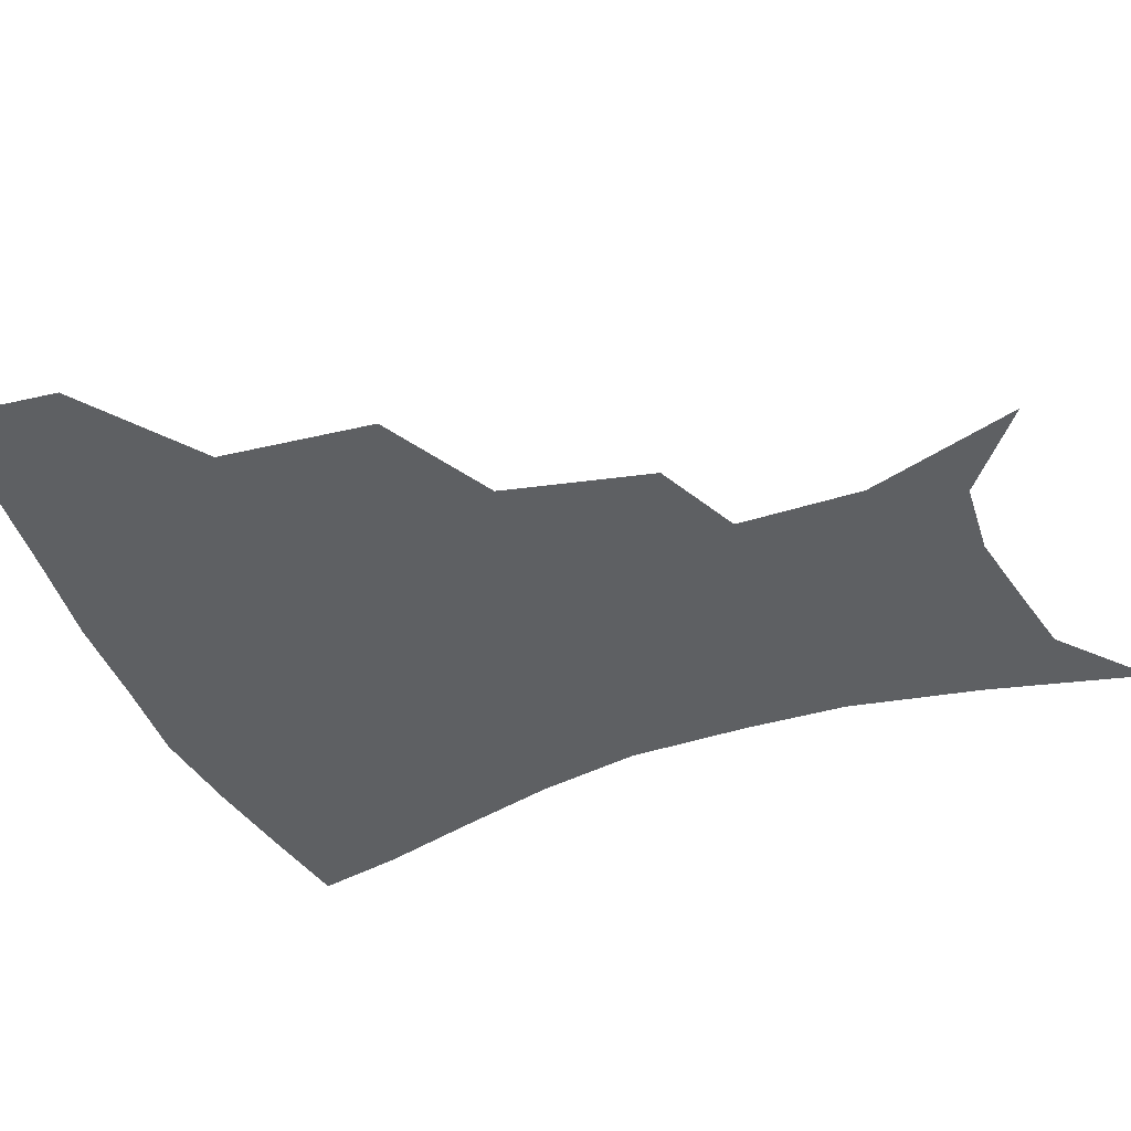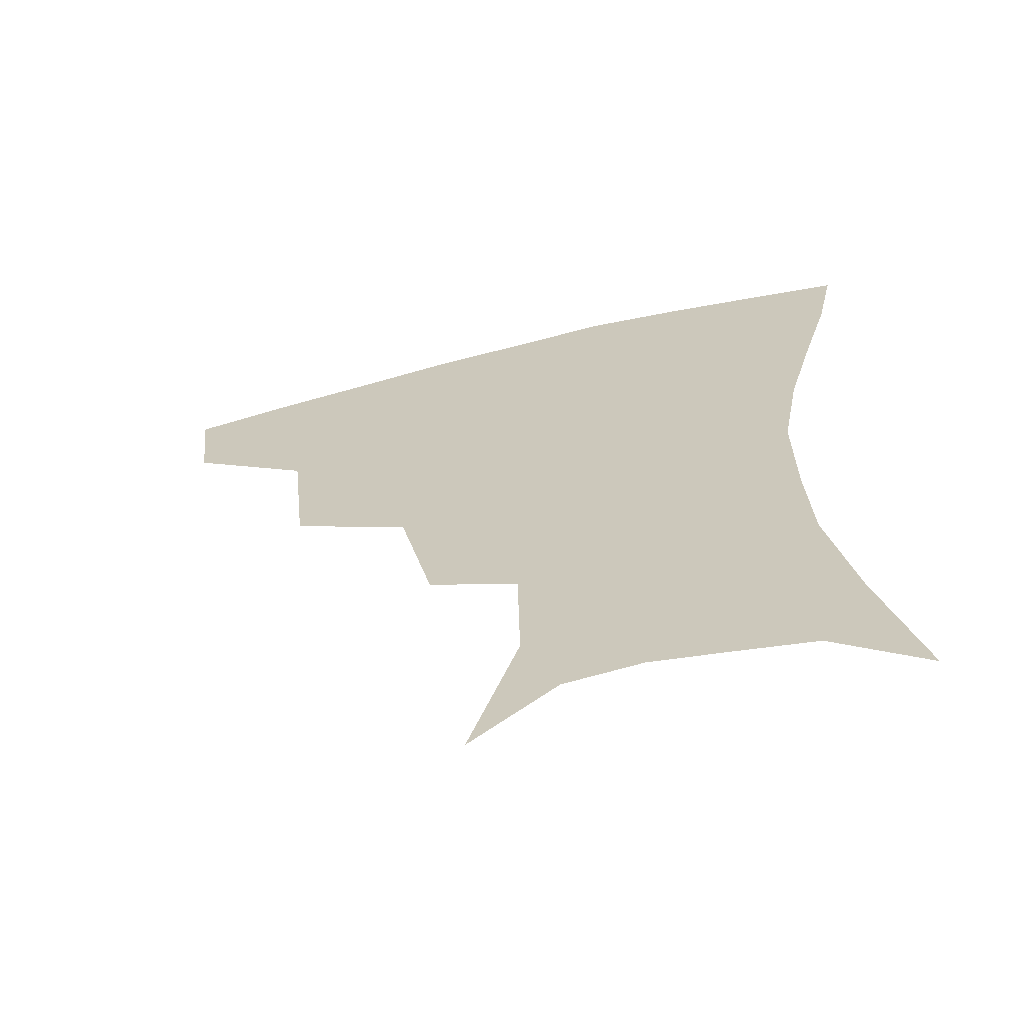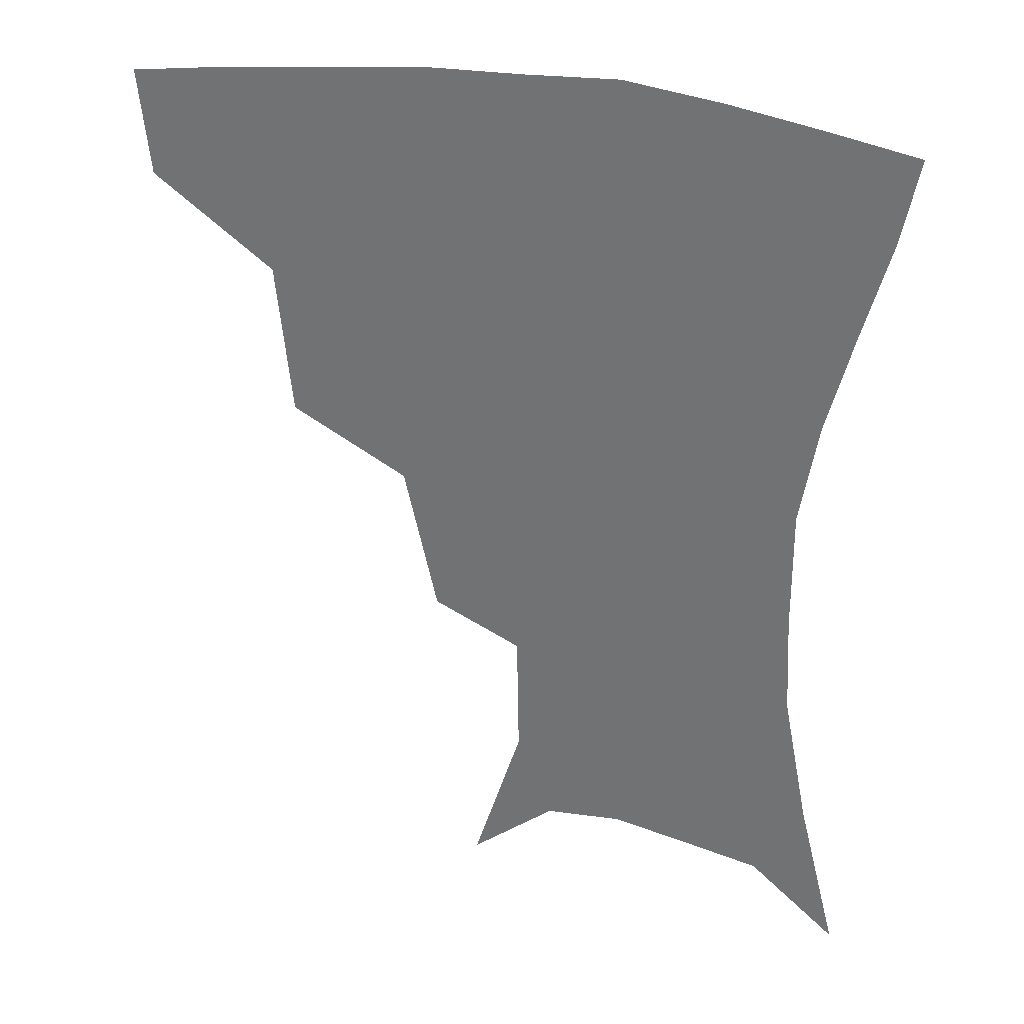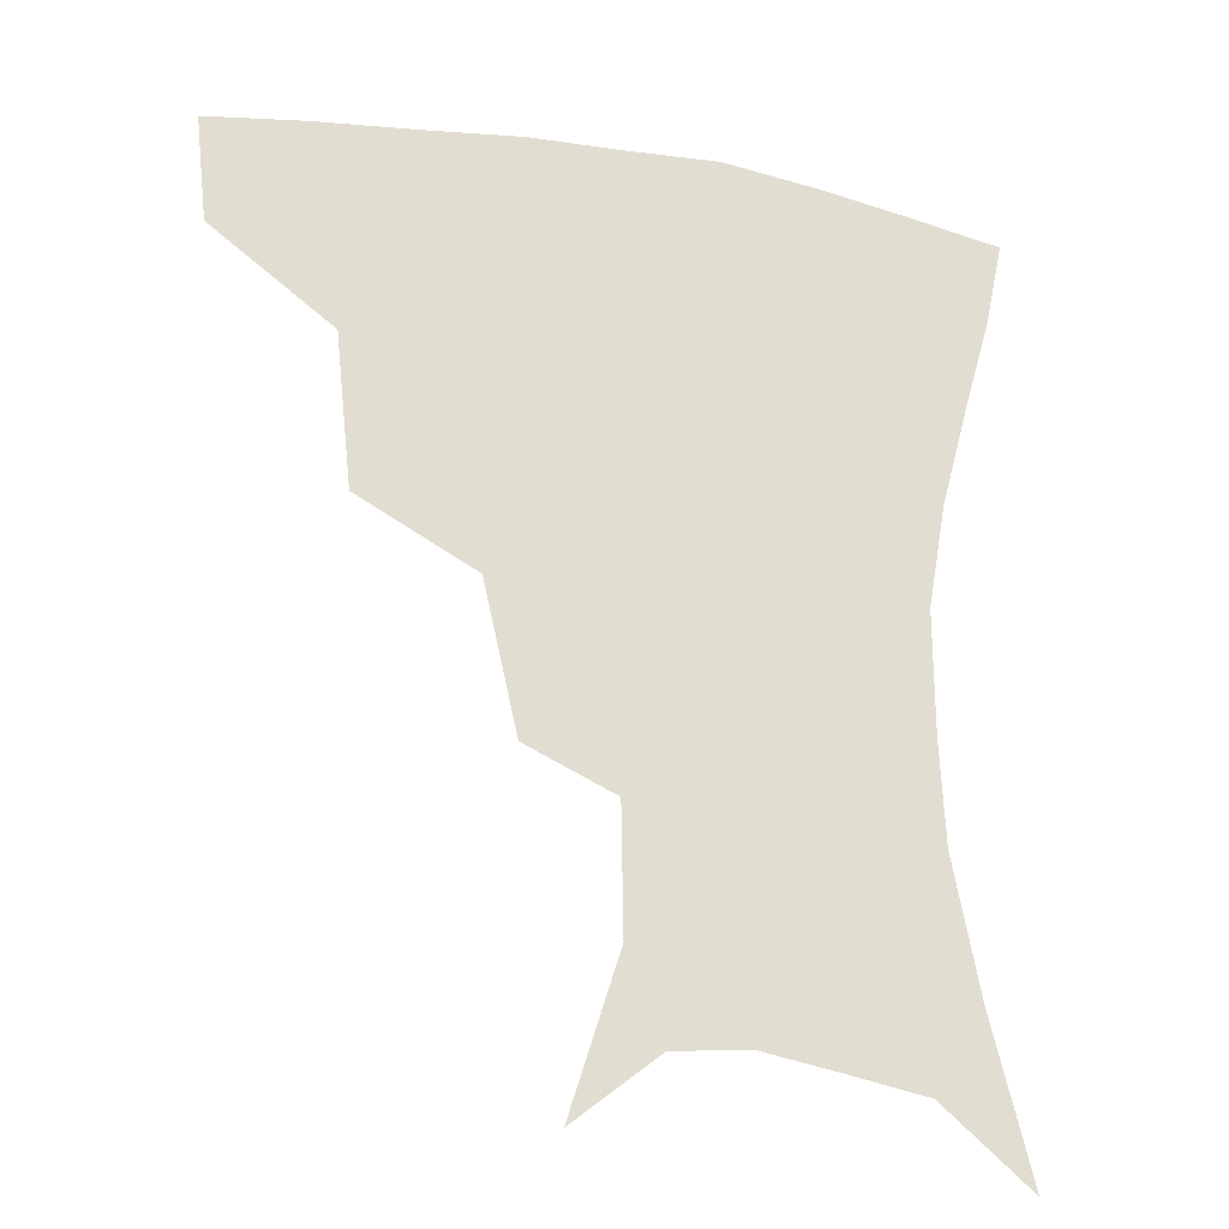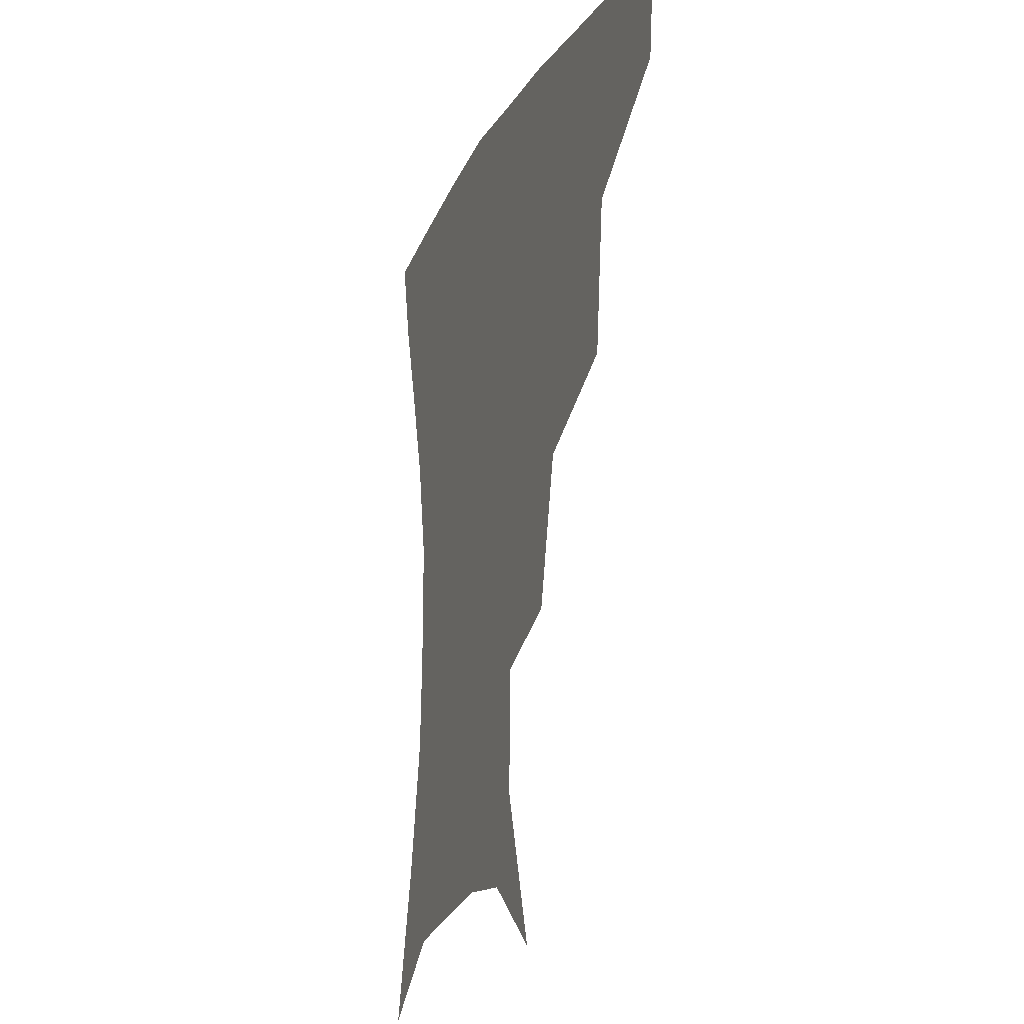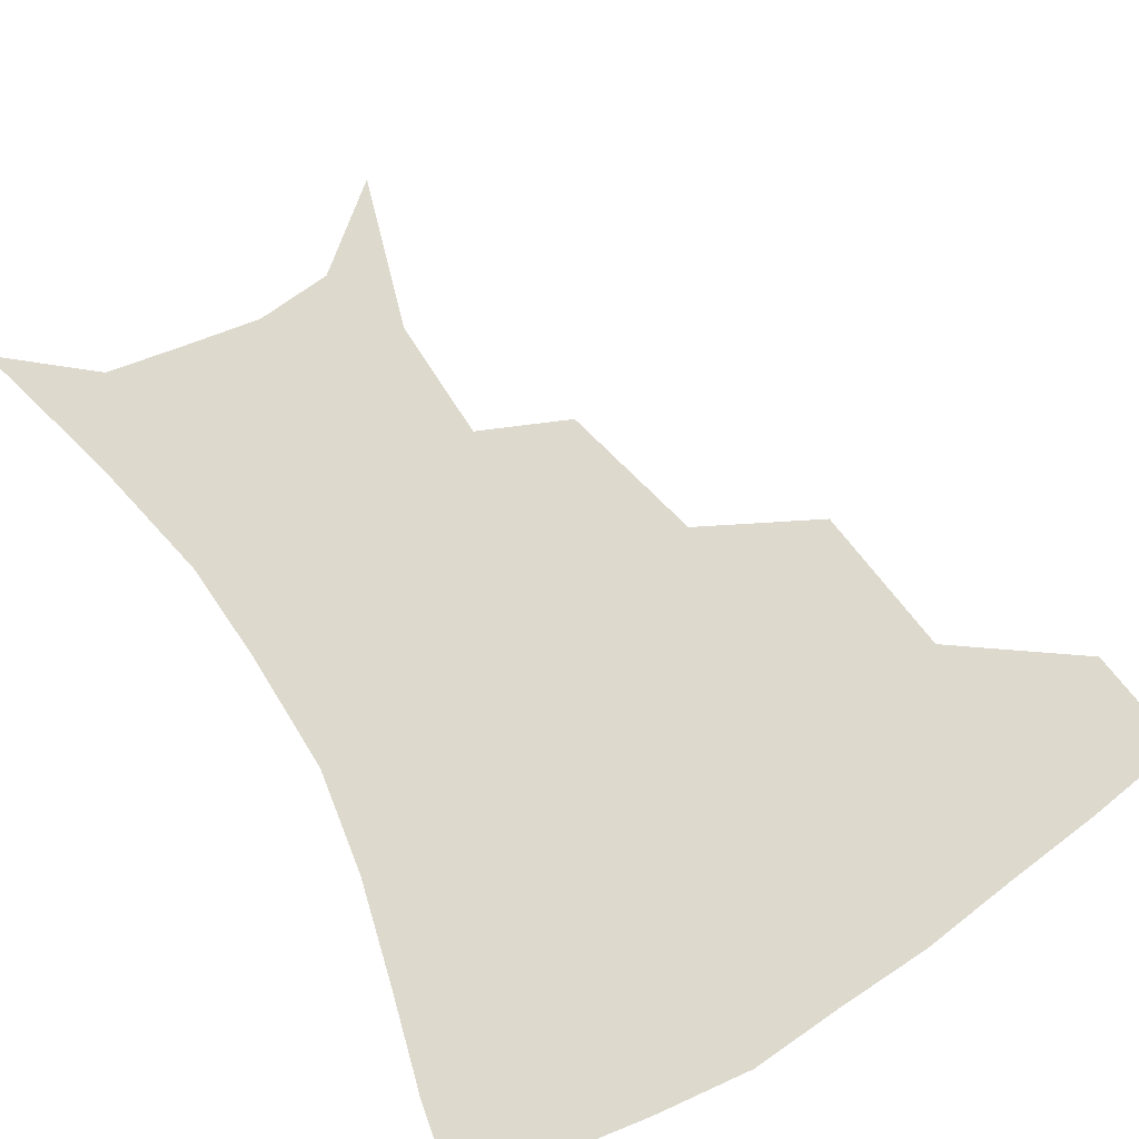
<metadata>
{"format":"obj","ext":"obj","renderer":"f3d","projection":"perspective","resolution":1024,"background":"white","views":[{"elev":-42.6,"azim":-68.2,"up":"+Z"},{"elev":-64.9,"azim":14.0,"up":"+Y"},{"elev":31.1,"azim":16.9,"up":"+Y"},{"elev":-24.1,"azim":-16.4,"up":"+Y"},{"elev":-18.5,"azim":-110.2,"up":"+Y"},{"elev":72.0,"azim":148.4,"up":"+Z"}]}
</metadata>
<code>
v 457.6 352.7 0
v 454 384.7 0
v 499.1 279.6 0
v 494.2 325.9 0
v 489.2 358.1 0
v 484.7 388.9 0
v 544.6 216.1 0
v 534.4 260.8 0
v 527.1 301.7 0
v 522.8 334 0
v 518.6 362.4 0
v 514.9 391.8 0
v 557.1 119.2 0
v 571.9 166.2 0
v 571.3 204.1 0
v 561.9 237 0
v 555.7 276.4 0
v 552.9 311.2 0
v 550.2 338.6 0
v 547.1 365.6 0
v 543.9 395.1 0
v 582.7 139.9 0
v 590.1 180.7 0
v 586.4 215.6 0
v 581 250.3 0
v 578 284.4 0
v 577.5 316 0
v 576.8 341.1 0
v 576 366.7 0
v 572.9 396 0
v 605.9 141.7 0
v 606.8 181.2 0
v 602.9 222.3 0
v 600.3 256.3 0
v 599.8 287.7 0
v 600.8 316.3 0
v 602.2 342 0
v 602.9 367 0
v 600.7 397.5 0
v 629.3 137.4 0
v 623.9 184.7 0
v 619.8 223.6 0
v 619 255.9 0
v 620.4 287 0
v 623.4 315.2 0
v 626.6 340.3 0
v 629.9 365.5 0
v 629.9 393.8 0
v 652.2 133 0
v 642.6 179.1 0
v 637.7 216.9 0
v 637.5 247.8 0
v 639.5 279.6 0
v 644.1 310.6 0
v 650 337.3 0
v 655.3 362.8 0
v 658.6 389 0
v 678.9 110.3 0
v 667 158.3 0
v 659.2 198.9 0
v 657.8 229.8 0
v 657.7 266.9 0
v 663.2 298.4 0
v 671.4 329.1 0
v 679.6 357.9 0
v 685.1 384.1 0
v 721 391 0
f 4 5 1
f 1 5 2
f 5 6 2
f 8 9 3
f 3 9 4
f 9 10 4
f 4 10 5
f 10 11 5
f 5 11 6
f 11 12 6
f 15 16 7
f 7 16 8
f 16 17 8
f 8 17 9
f 17 18 9
f 9 18 10
f 18 19 10
f 10 19 11
f 19 20 11
f 11 20 12
f 20 21 12
f 13 22 14
f 22 23 14
f 14 23 15
f 23 24 15
f 15 24 16
f 24 25 16
f 16 25 17
f 25 26 17
f 17 26 18
f 26 27 18
f 18 27 19
f 27 28 19
f 19 28 20
f 28 29 20
f 20 29 21
f 29 30 21
f 22 31 23
f 31 32 23
f 23 32 24
f 32 33 24
f 24 33 25
f 33 34 25
f 25 34 26
f 34 35 26
f 26 35 27
f 35 36 27
f 27 36 28
f 36 37 28
f 28 37 29
f 37 38 29
f 29 38 30
f 38 39 30
f 31 40 32
f 40 41 32
f 32 41 33
f 41 42 33
f 33 42 34
f 42 43 34
f 34 43 35
f 43 44 35
f 35 44 36
f 44 45 36
f 36 45 37
f 45 46 37
f 37 46 38
f 46 47 38
f 38 47 39
f 47 48 39
f 40 49 41
f 49 50 41
f 41 50 42
f 50 51 42
f 42 51 43
f 51 52 43
f 43 52 44
f 52 53 44
f 44 53 45
f 53 54 45
f 45 54 46
f 54 55 46
f 46 55 47
f 55 56 47
f 47 56 48
f 56 57 48
f 49 58 50
f 58 59 50
f 50 59 51
f 59 60 51
f 51 60 52
f 60 61 52
f 52 61 53
f 61 62 53
f 53 62 54
f 62 63 54
f 54 63 55
f 63 64 55
f 55 64 56
f 64 65 56
f 56 65 57
f 65 66 57

</code>
